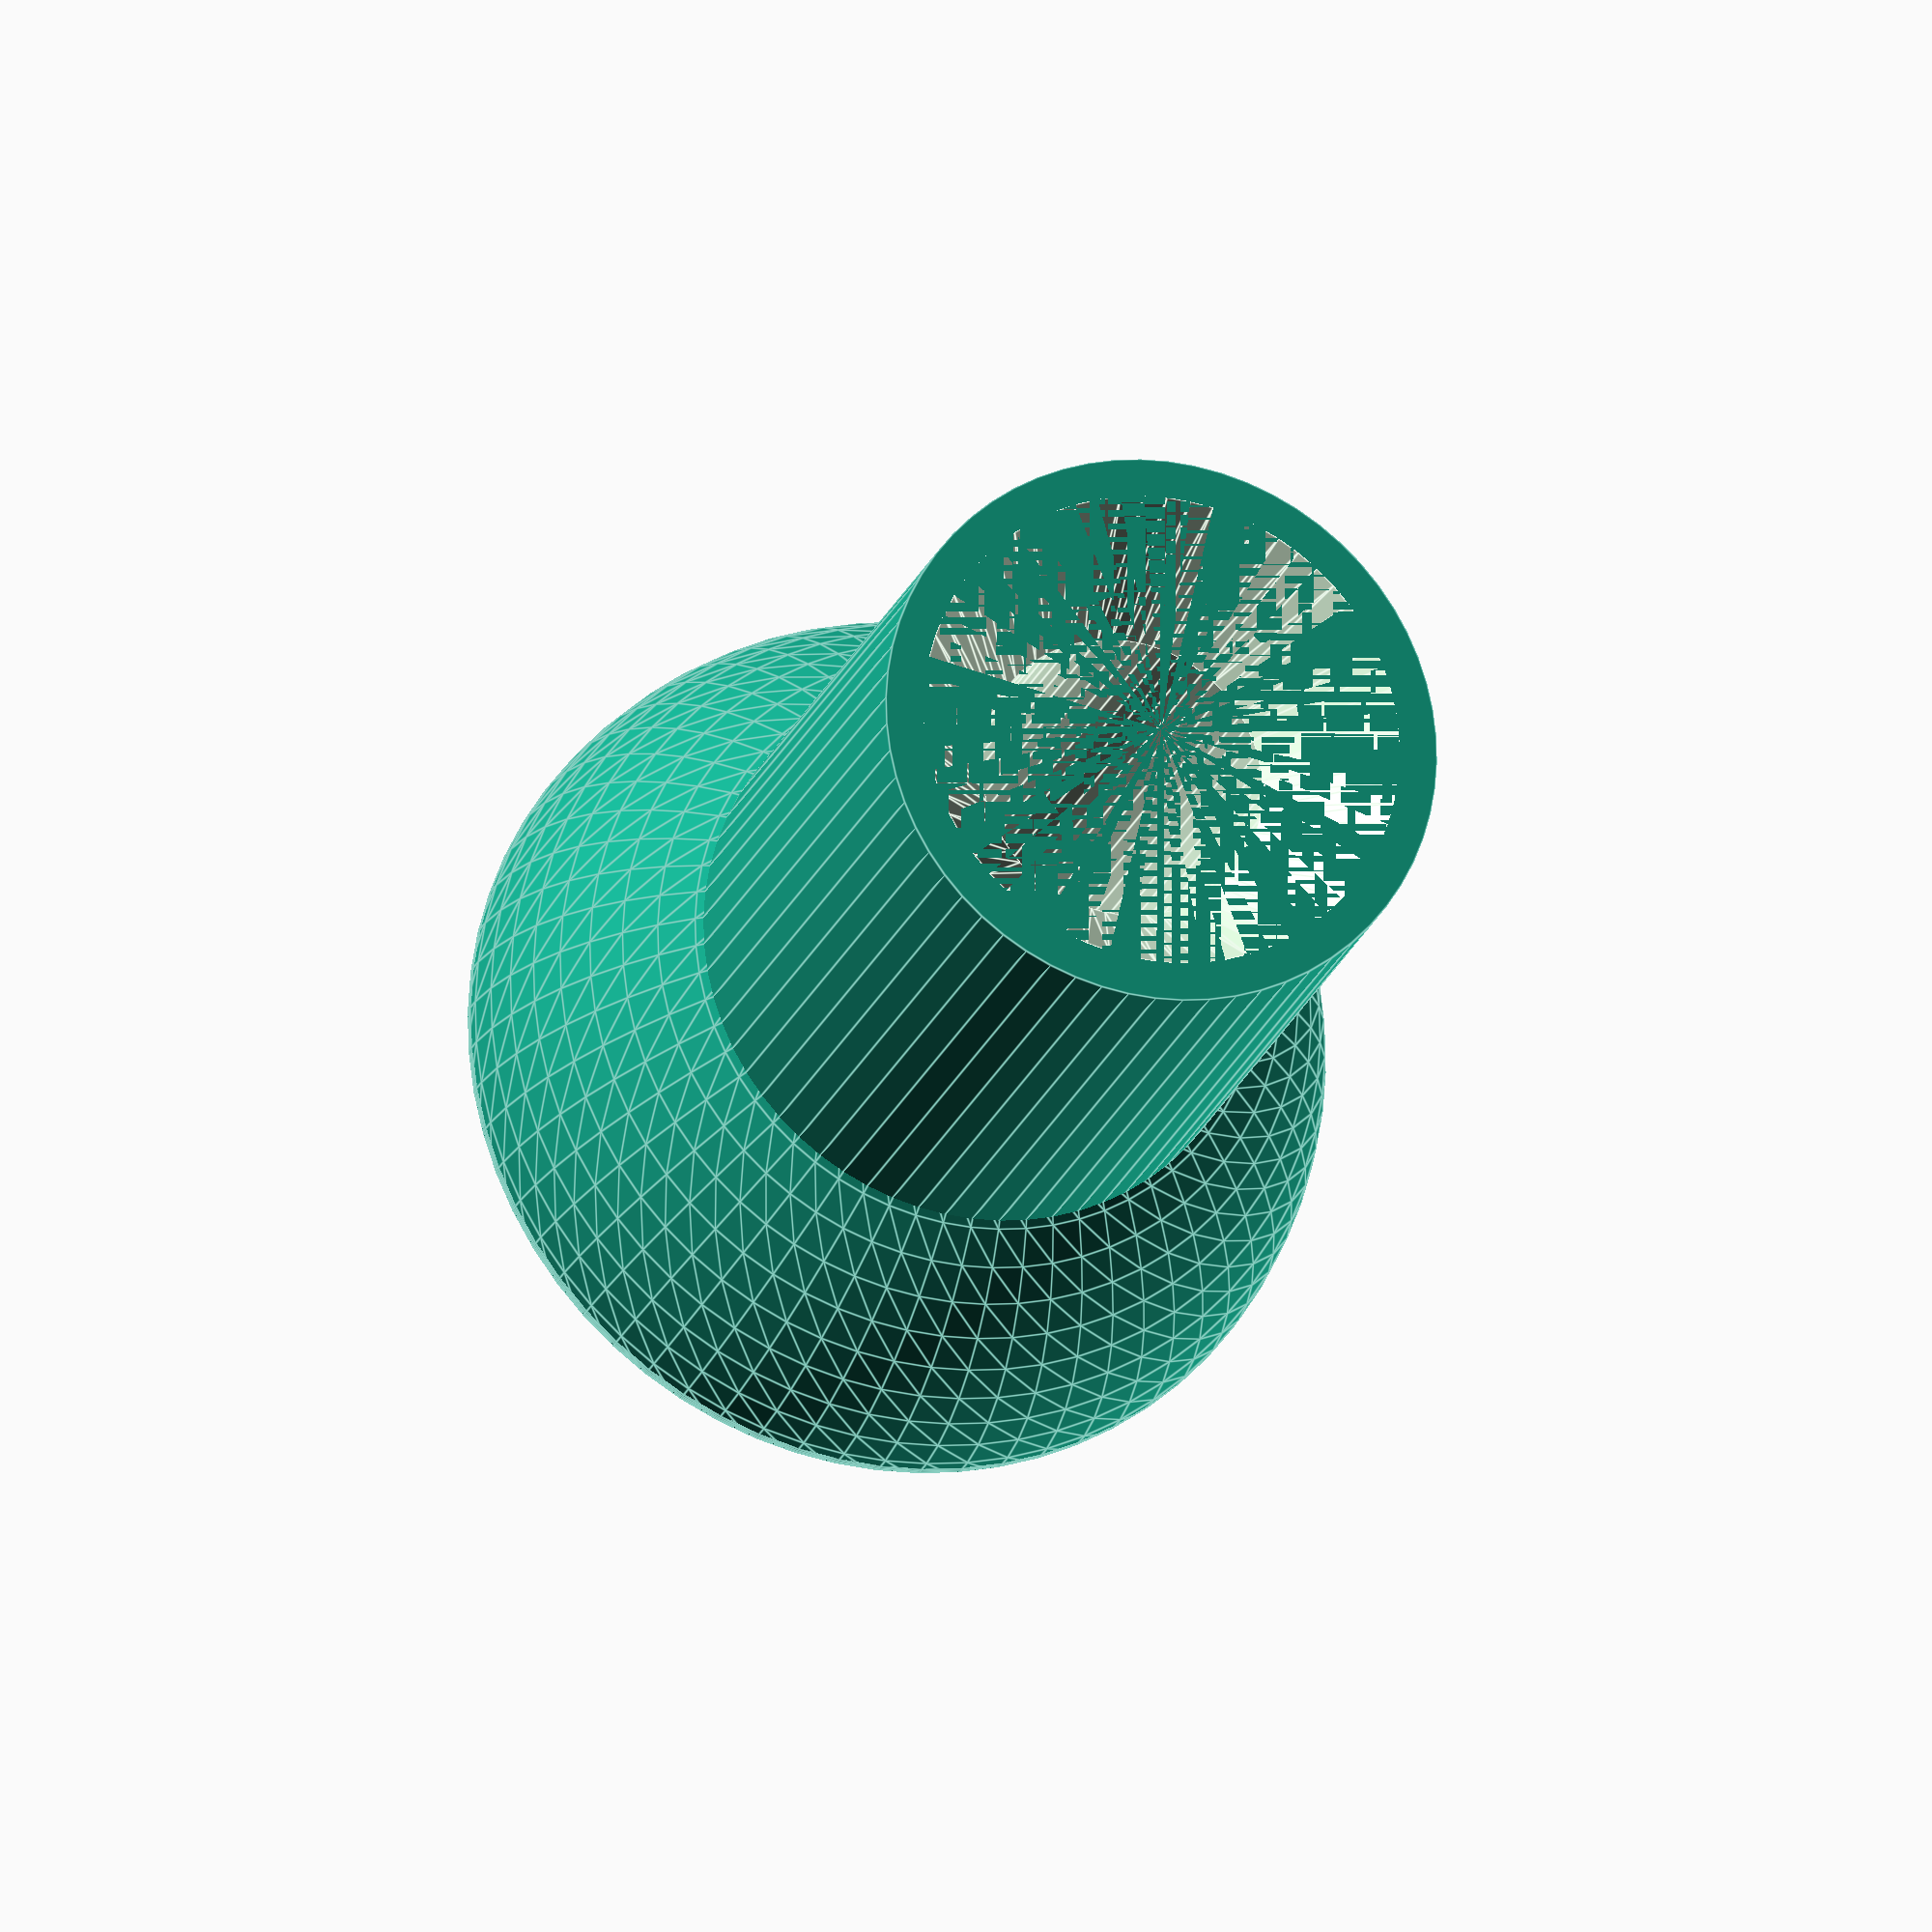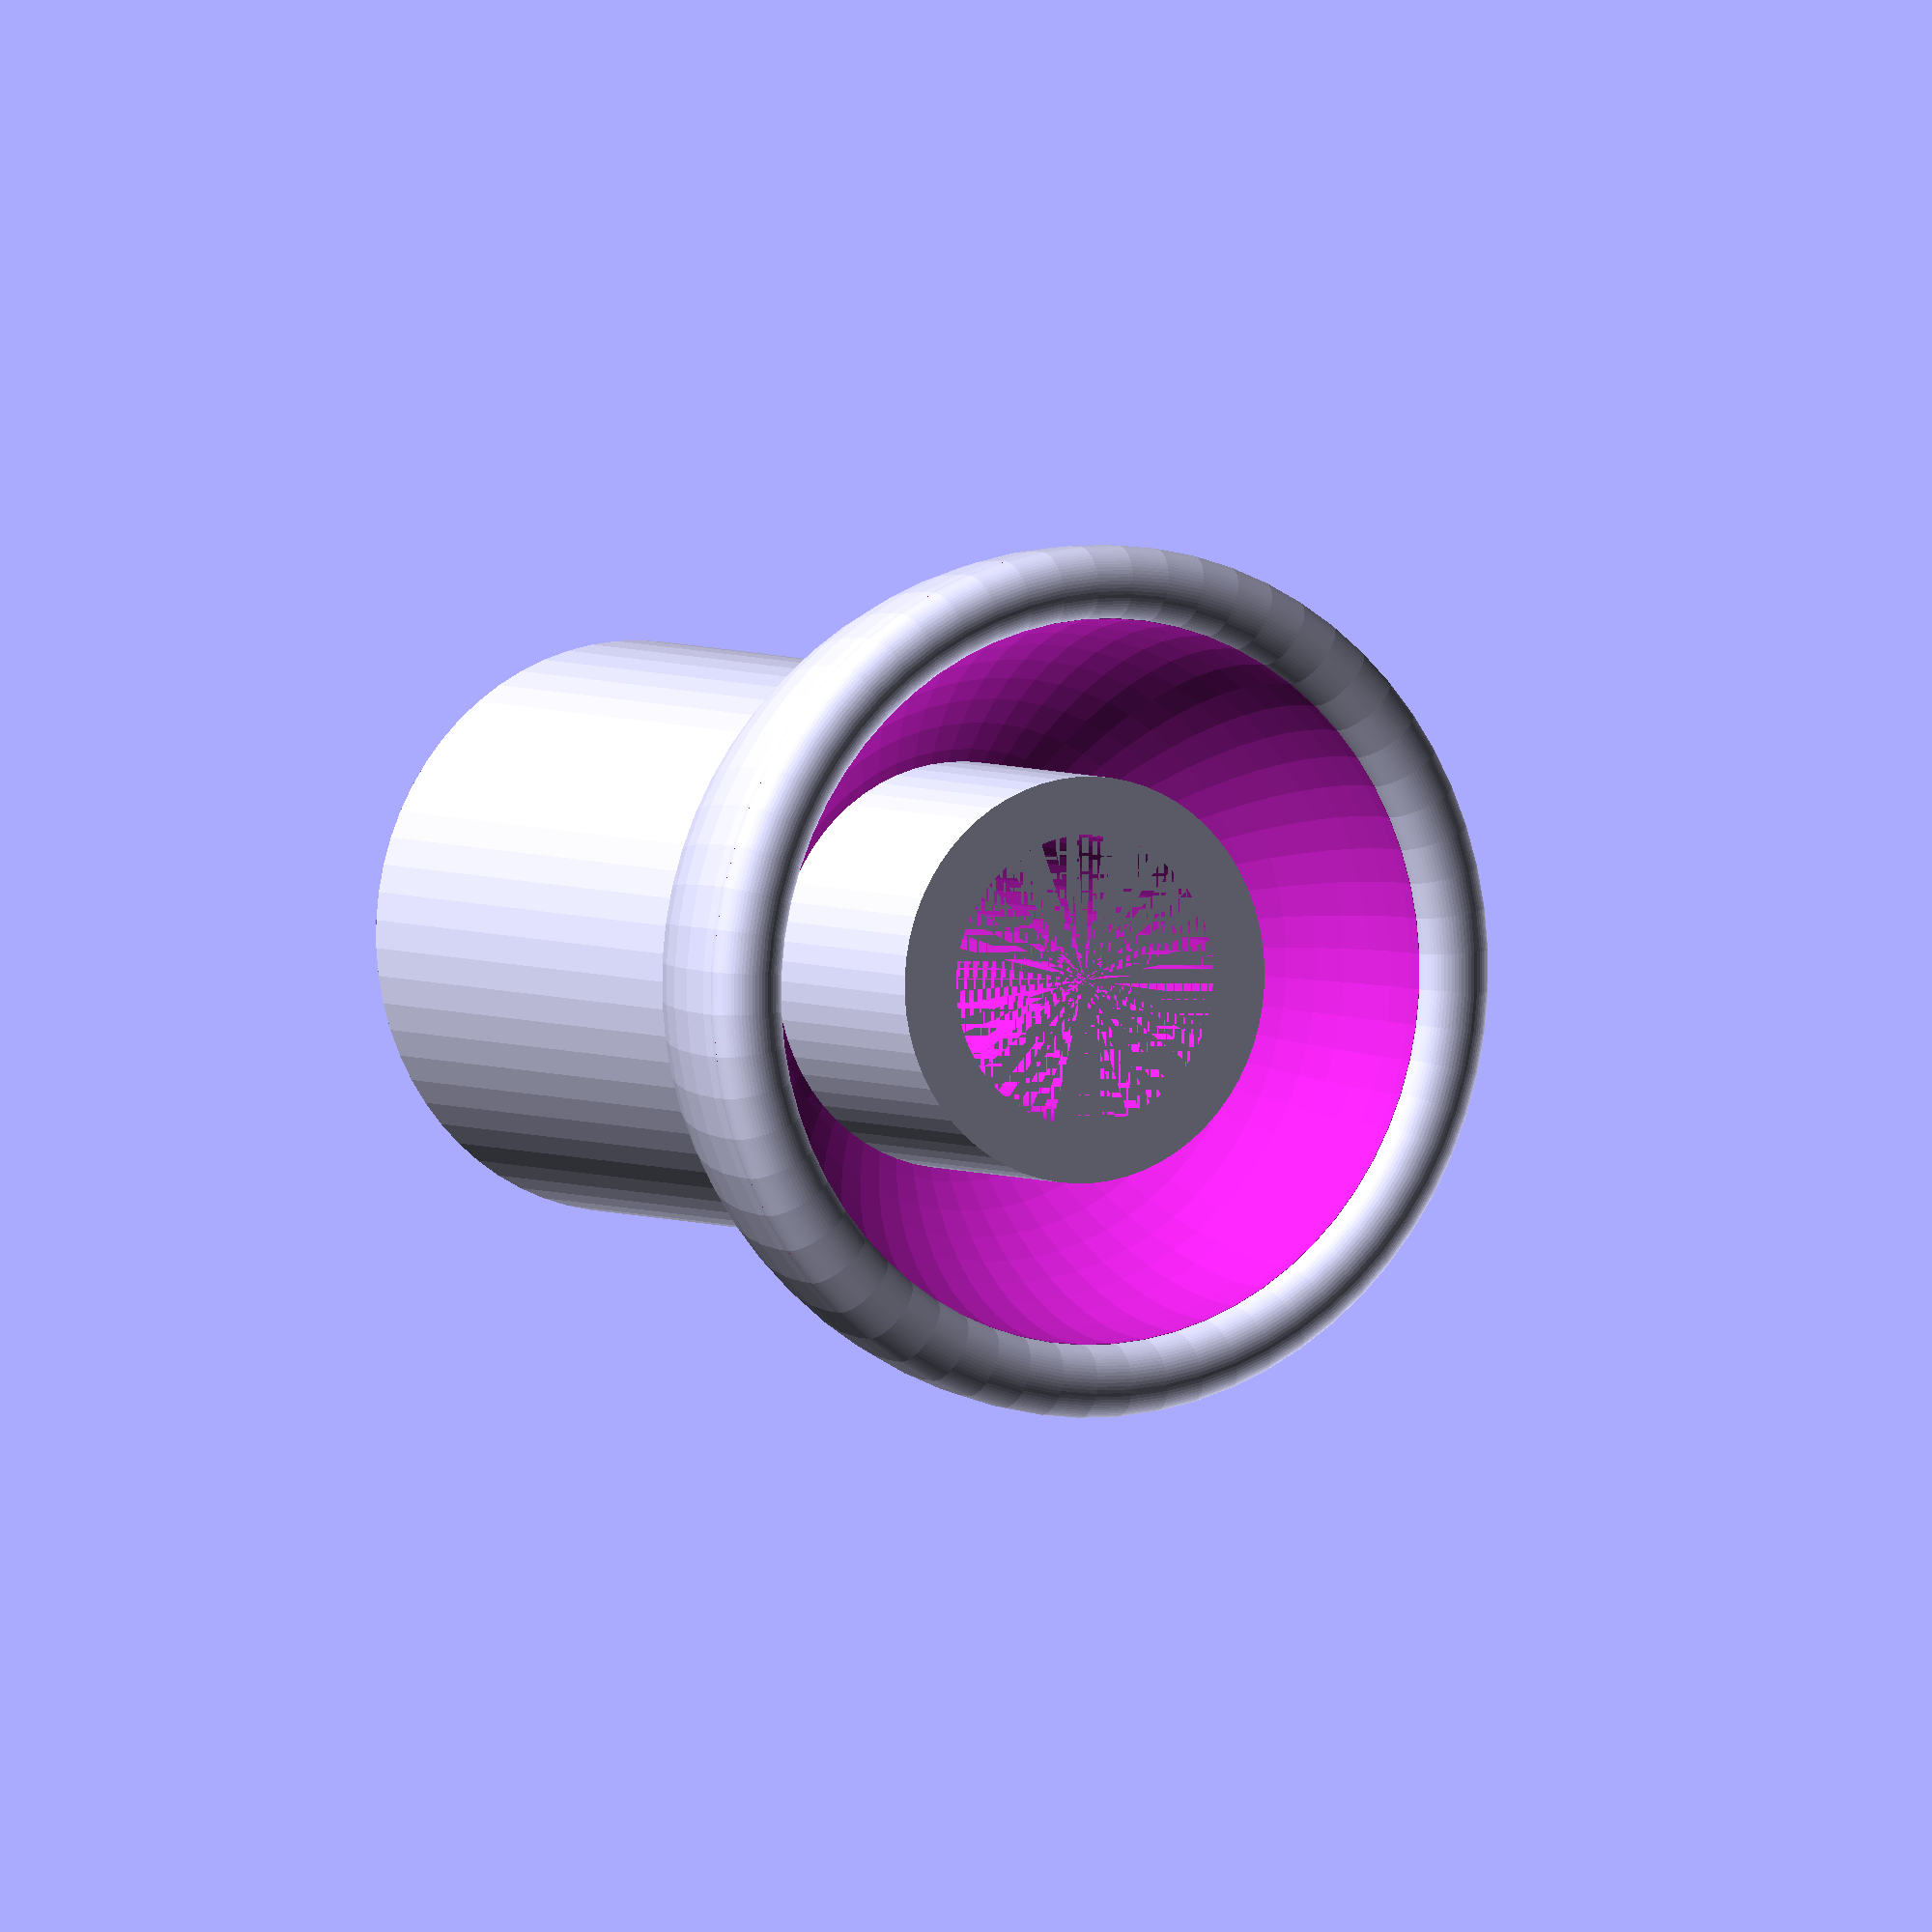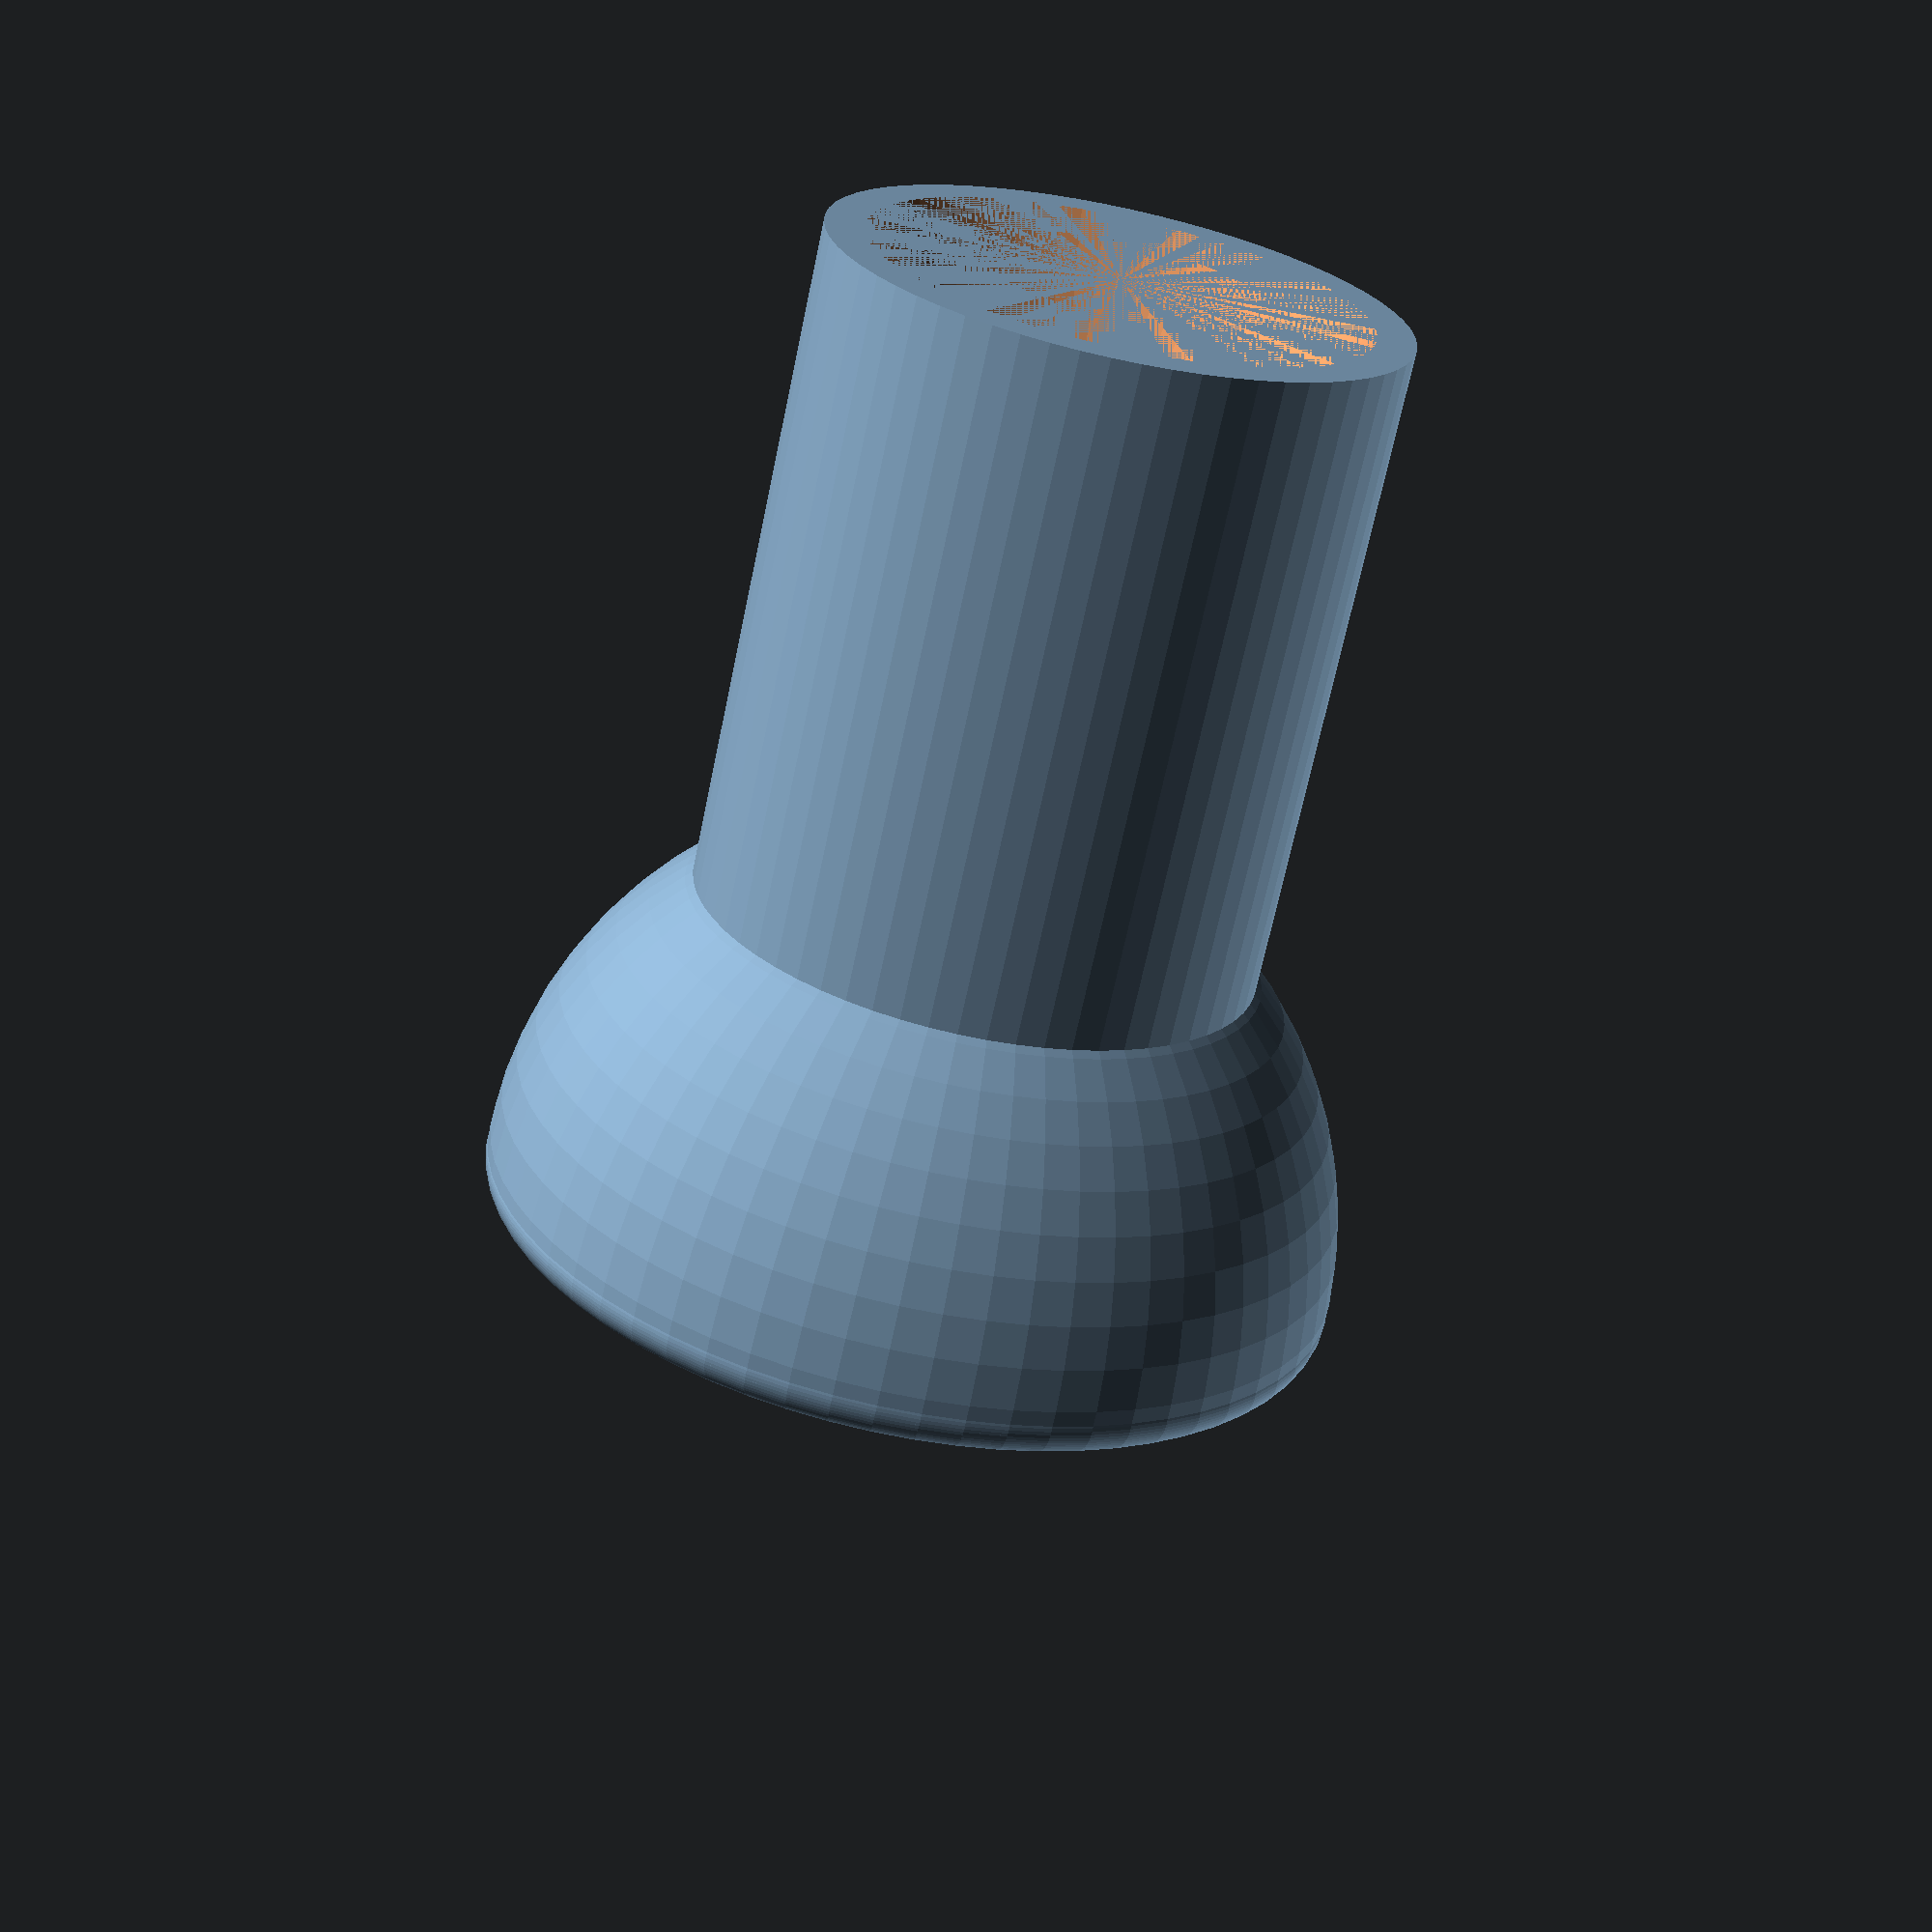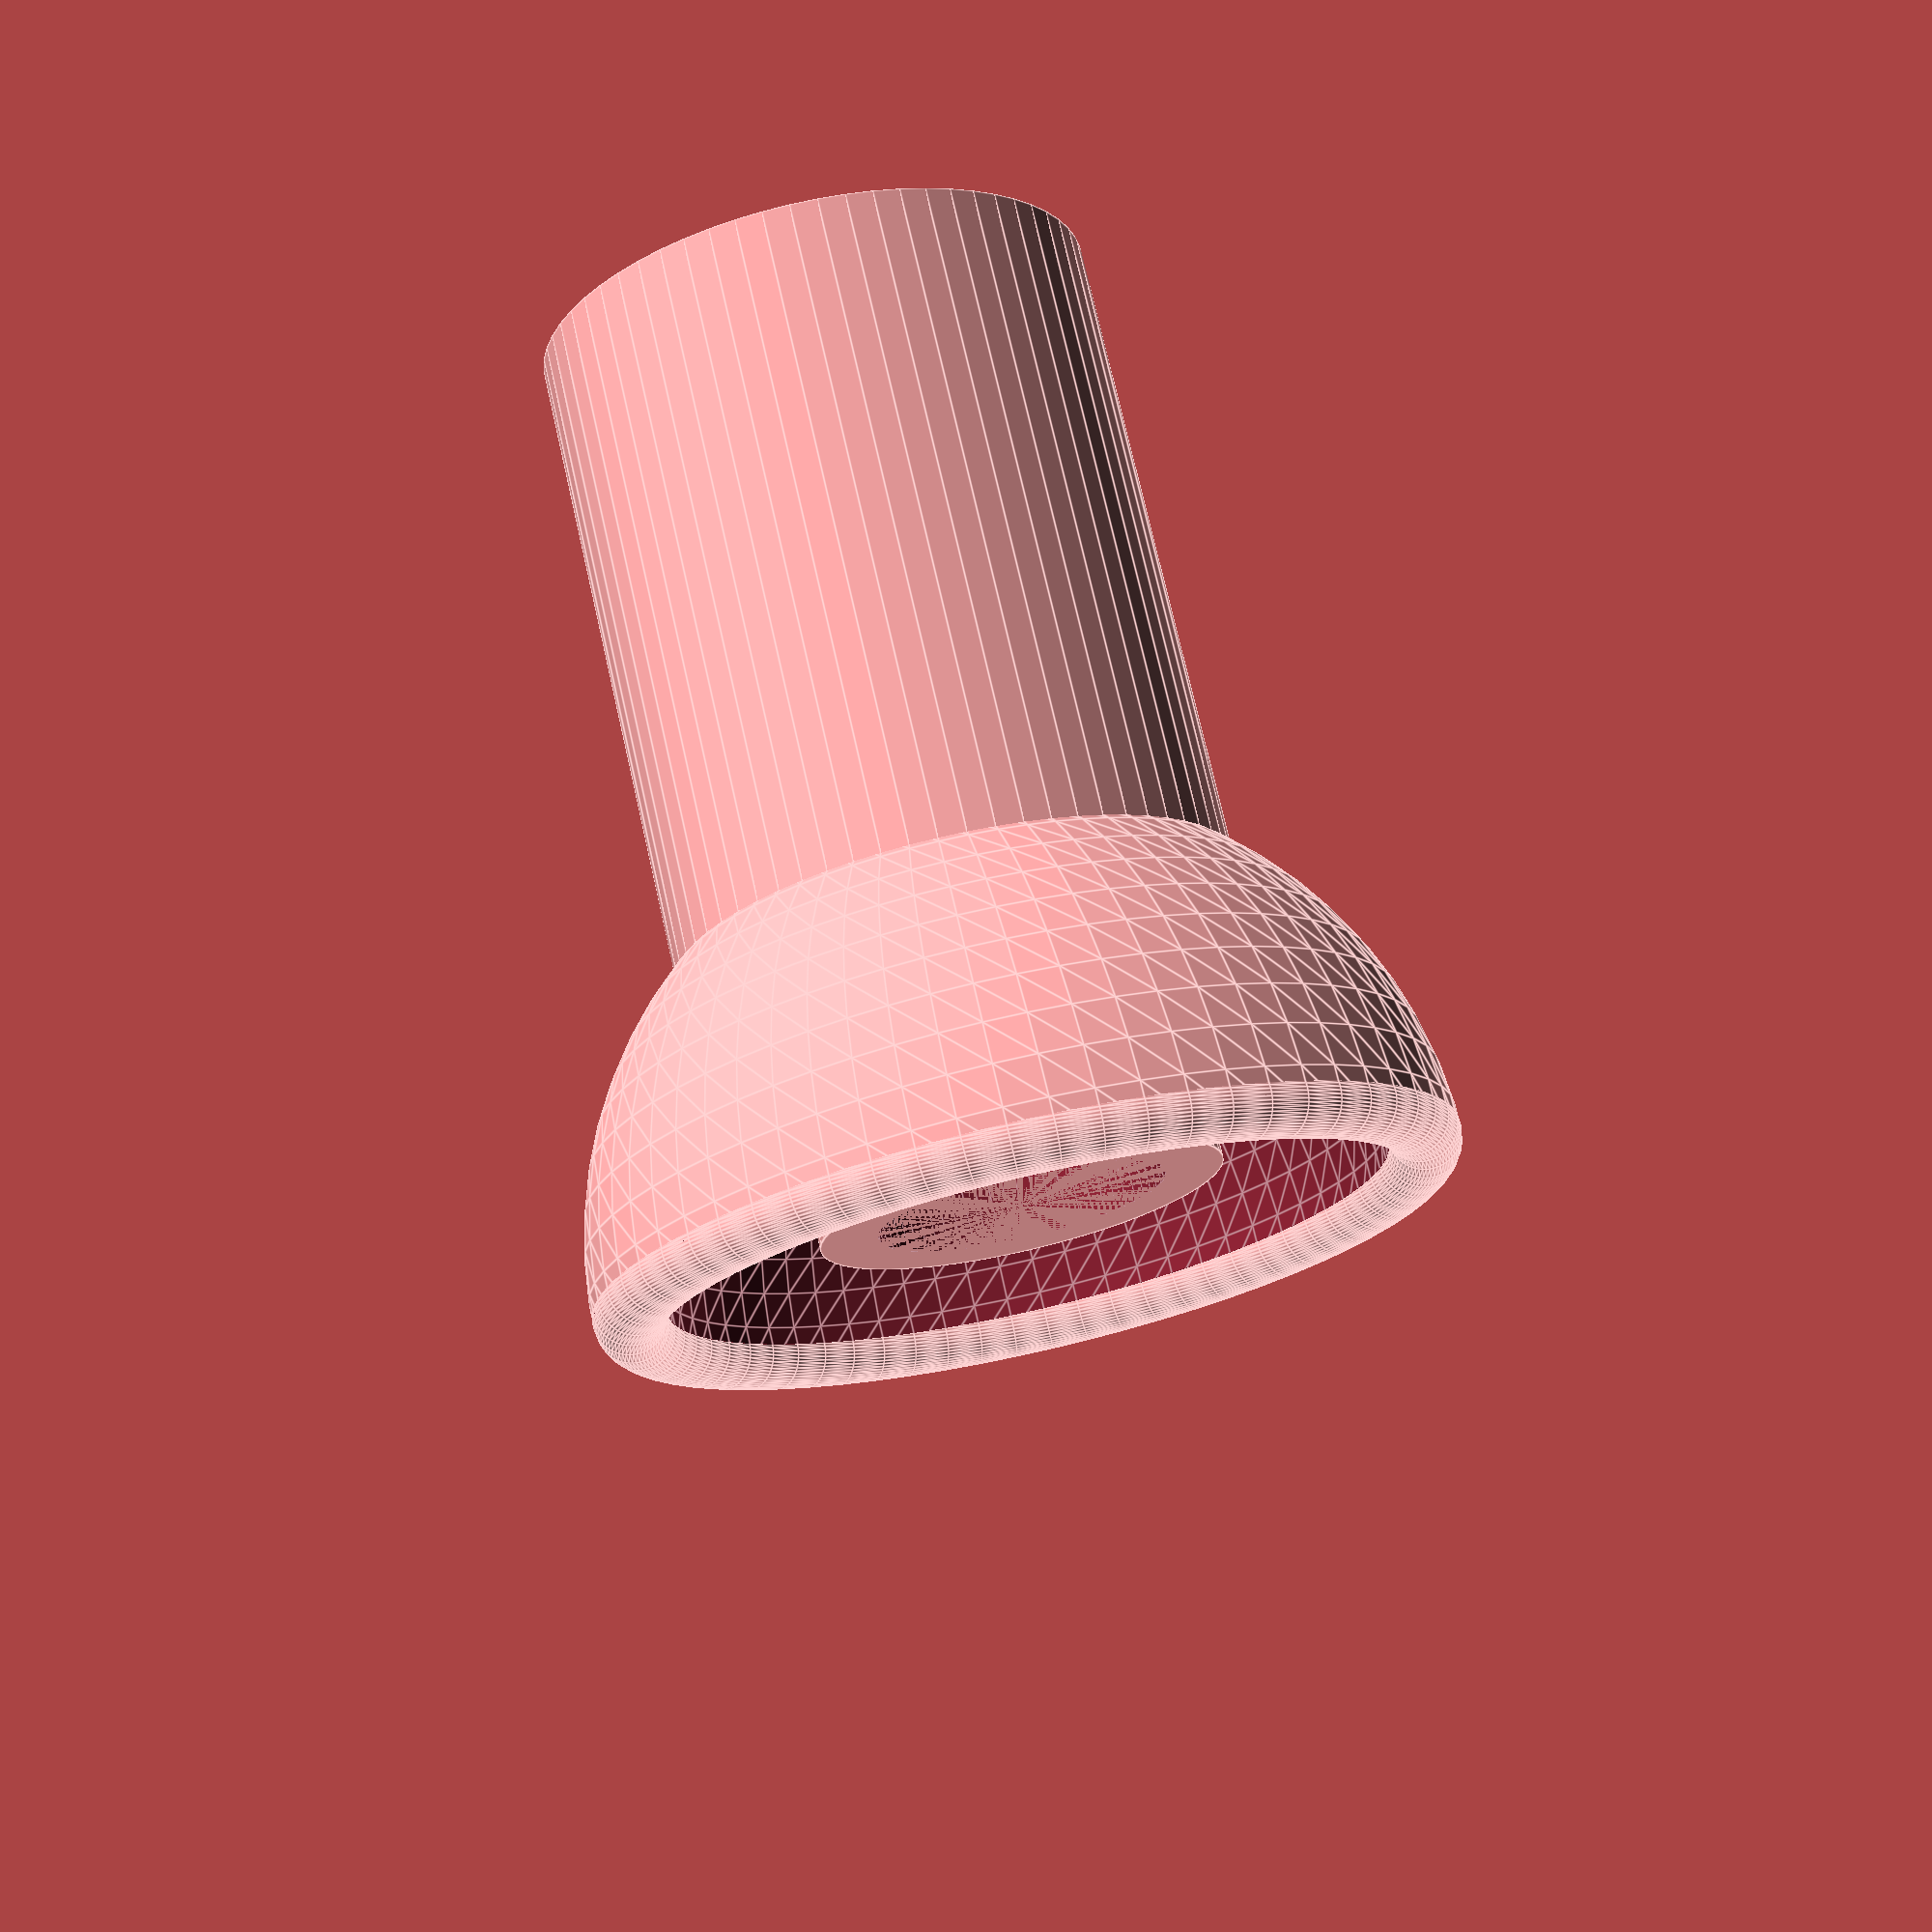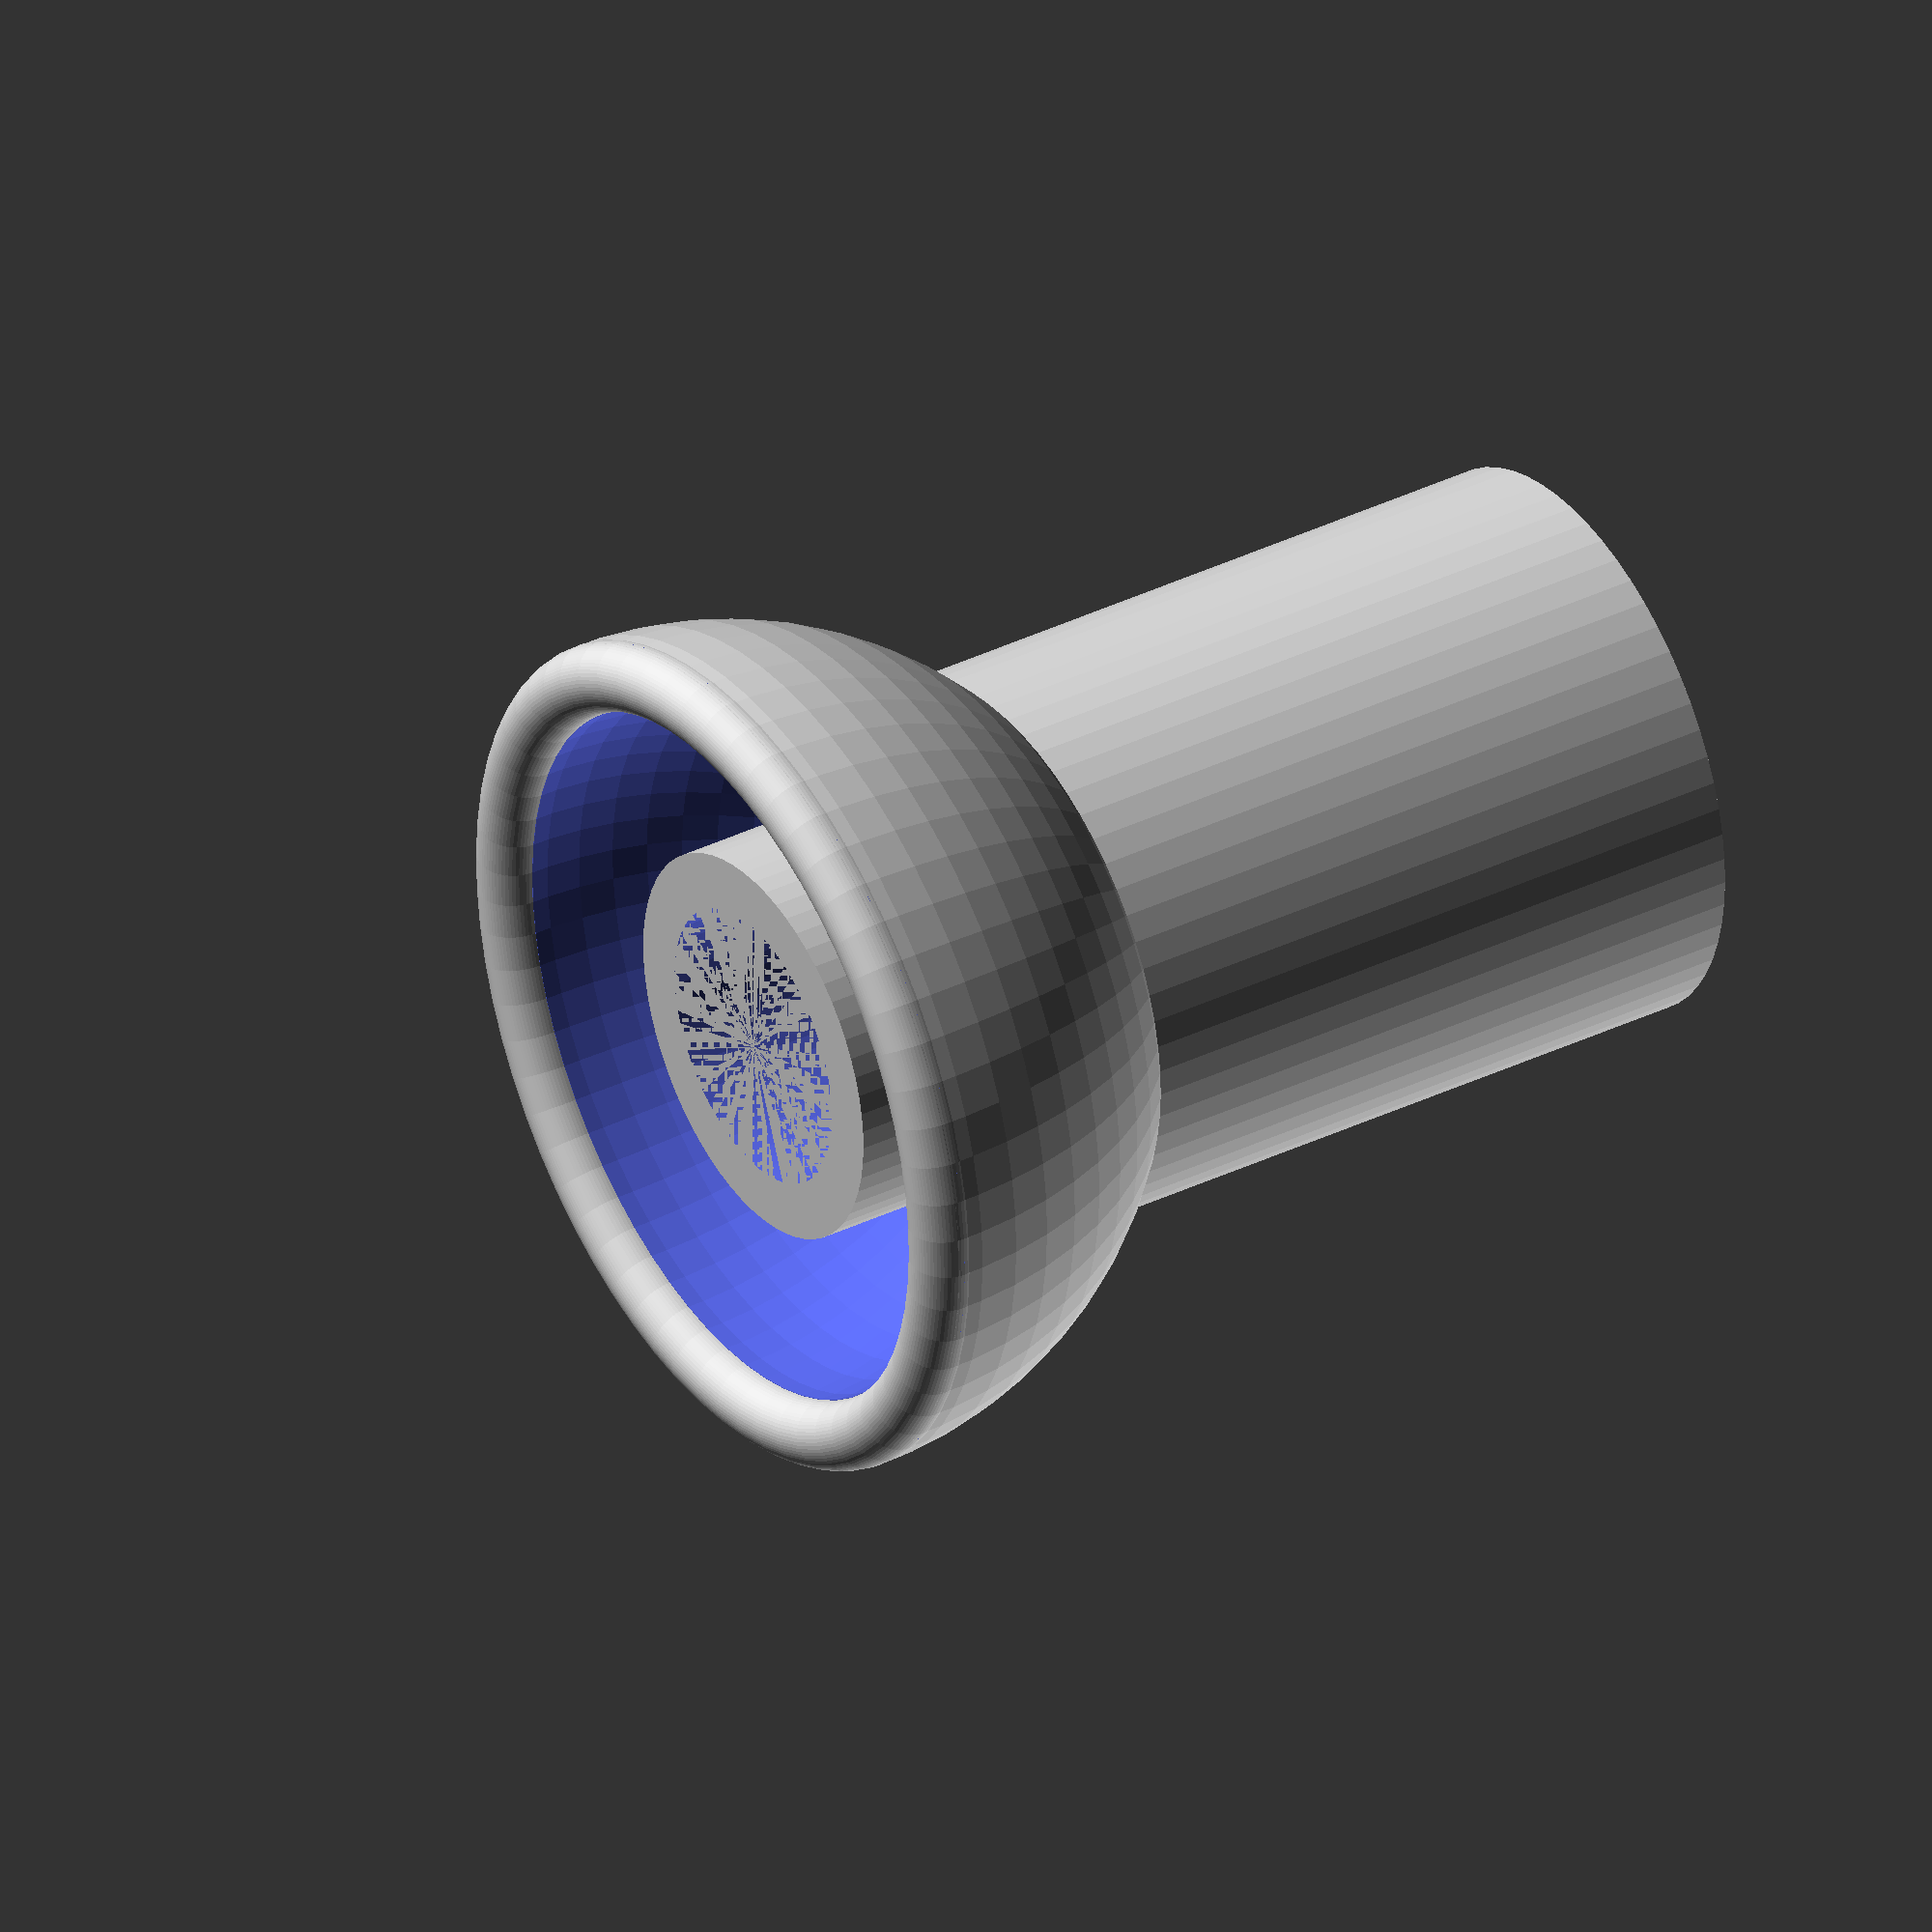
<openscad>
$fn=64;

ptwd = 8.4;
ptnd = 6;

translate([0, 0, 20.6]) rotate_extrude(convexity = 10)
  translate([8.25, 0, 0]) circle(d = 1.5);
// translate([0, 0, 0]) rotate_extrude(convexity = 10)
//   translate([5.5, 0, 0]) circle(d = 0.8);

difference() {
	union() {
		translate([0,0,0]) cylinder(h=14, d=11.8, center=false);
    difference() {
      translate([0,0,20.6]) sphere(d=18);
      translate([0,0,20.6]) sphere(d=15);
      translate([-10,-10,20.6]) cube([20,20,10]);
    }
		translate([0,0,14]) cylinder(h=6, d=ptwd, center=false);
	}
	translate([0,0,0]) cylinder(h=20, d=ptnd, center=false);

	translate([0,0,0]) cylinder(h=3, d1=10.2, d2=ptnd, center=false);

}

</openscad>
<views>
elev=200.0 azim=71.8 roll=15.8 proj=o view=edges
elev=176.4 azim=154.8 roll=208.0 proj=o view=solid
elev=67.2 azim=47.0 roll=168.2 proj=p view=wireframe
elev=106.3 azim=13.6 roll=192.7 proj=p view=edges
elev=324.1 azim=68.1 roll=57.3 proj=o view=wireframe
</views>
